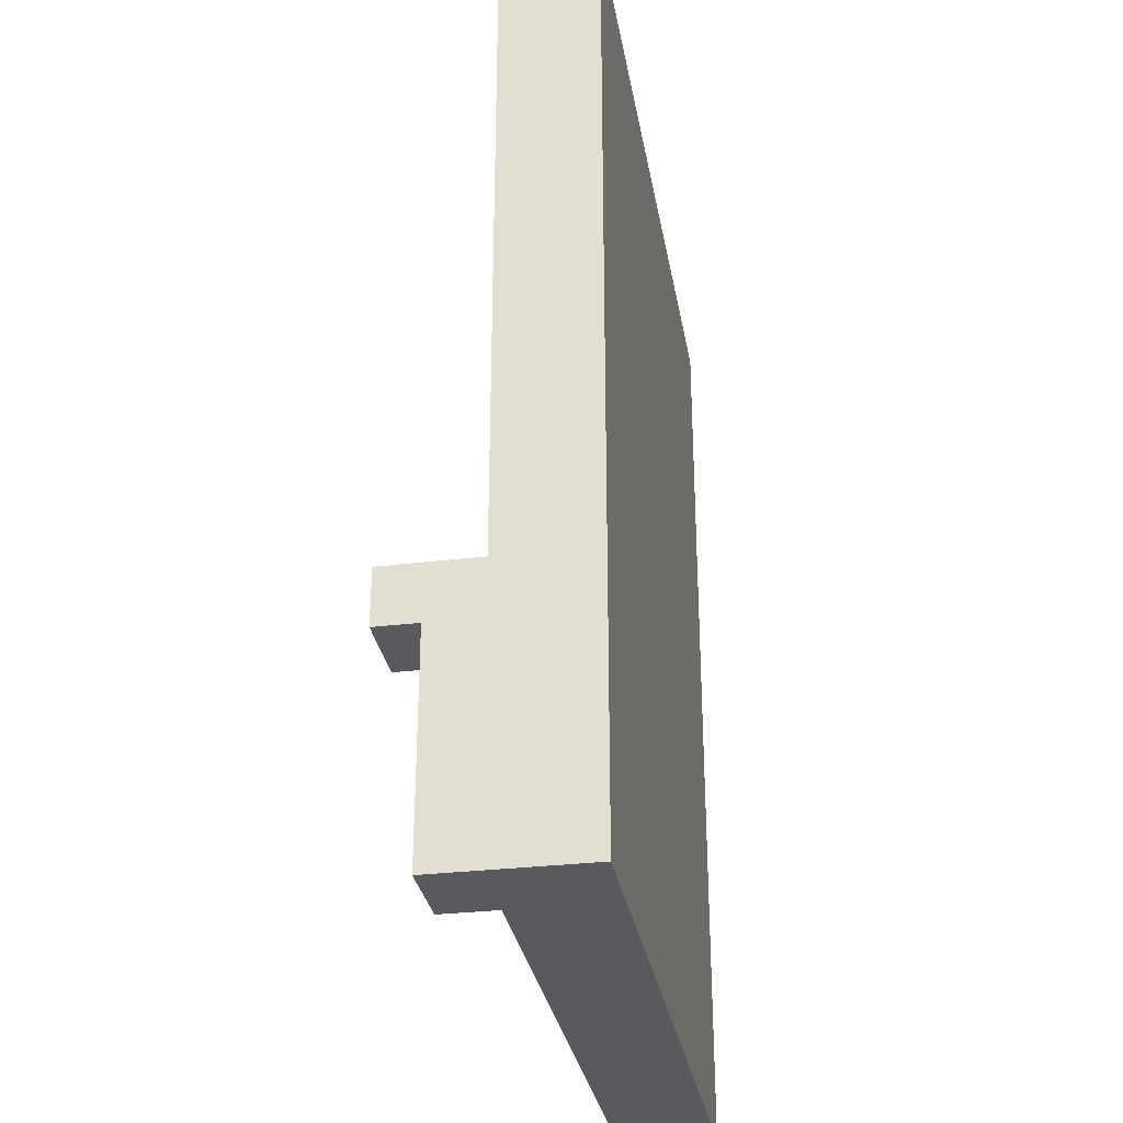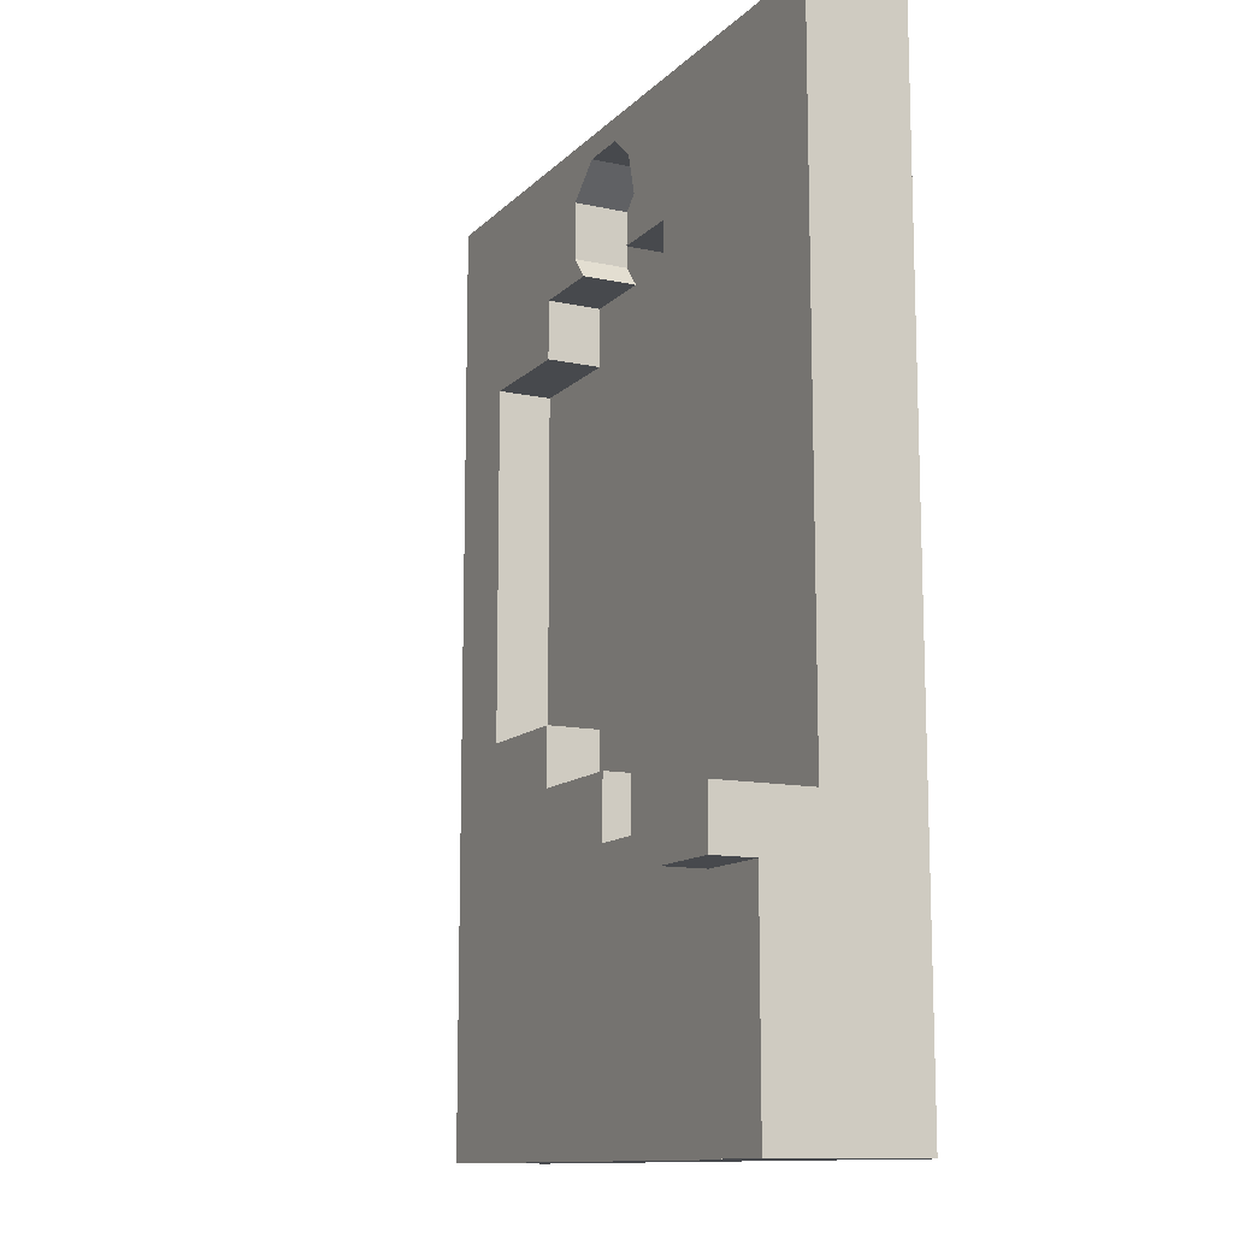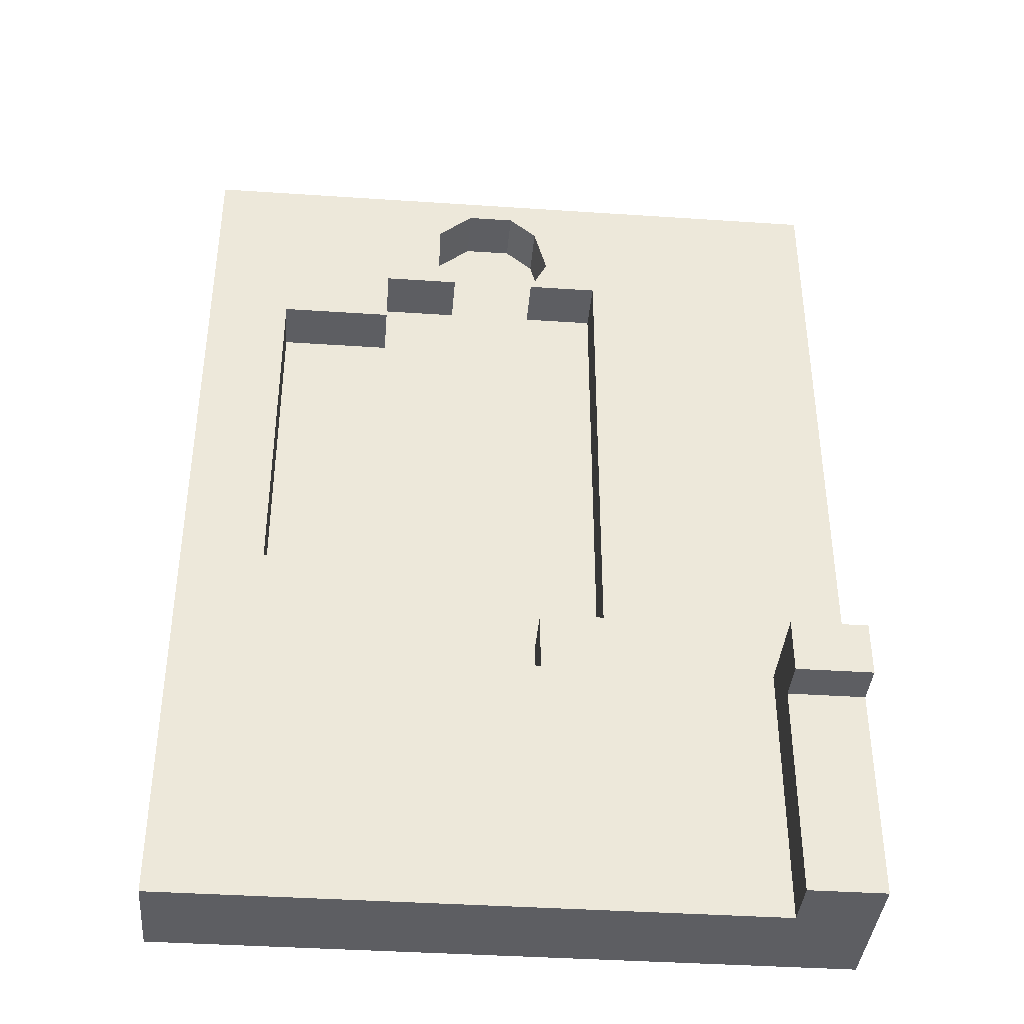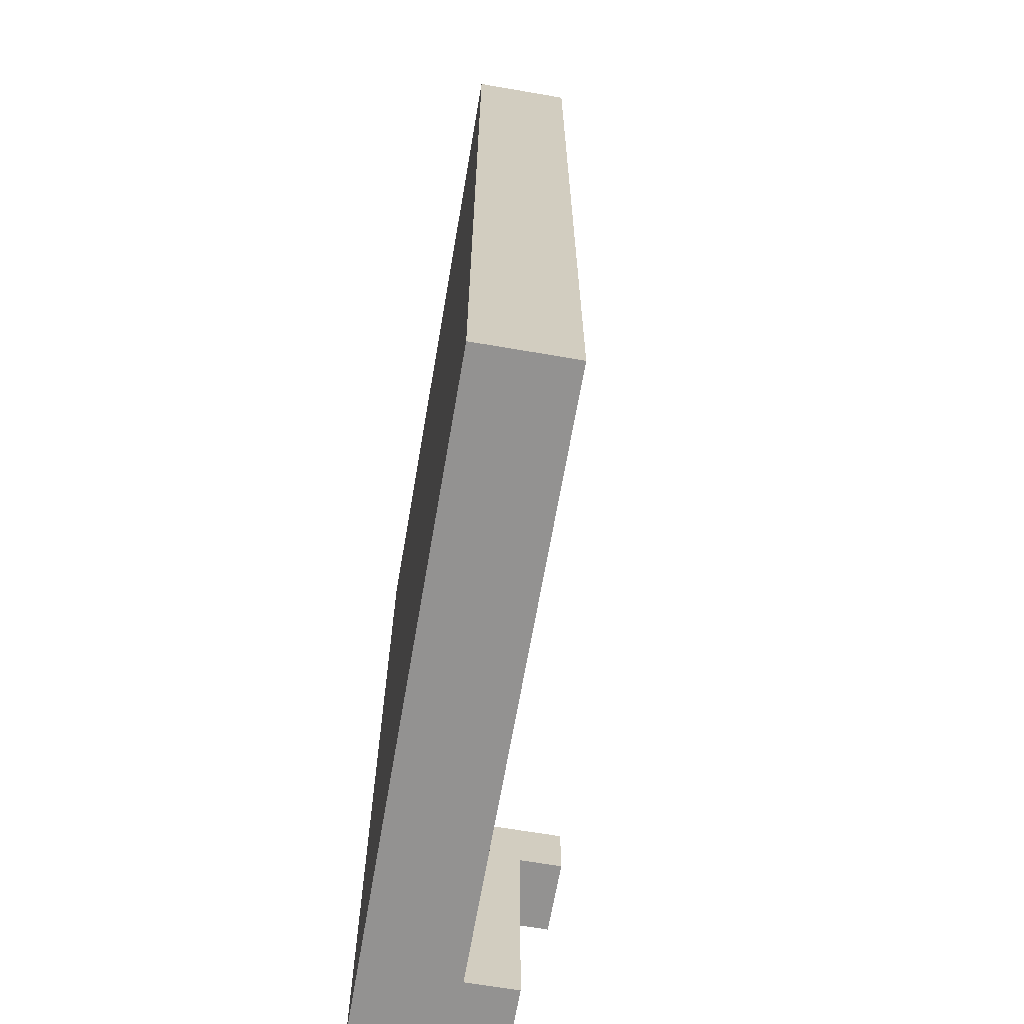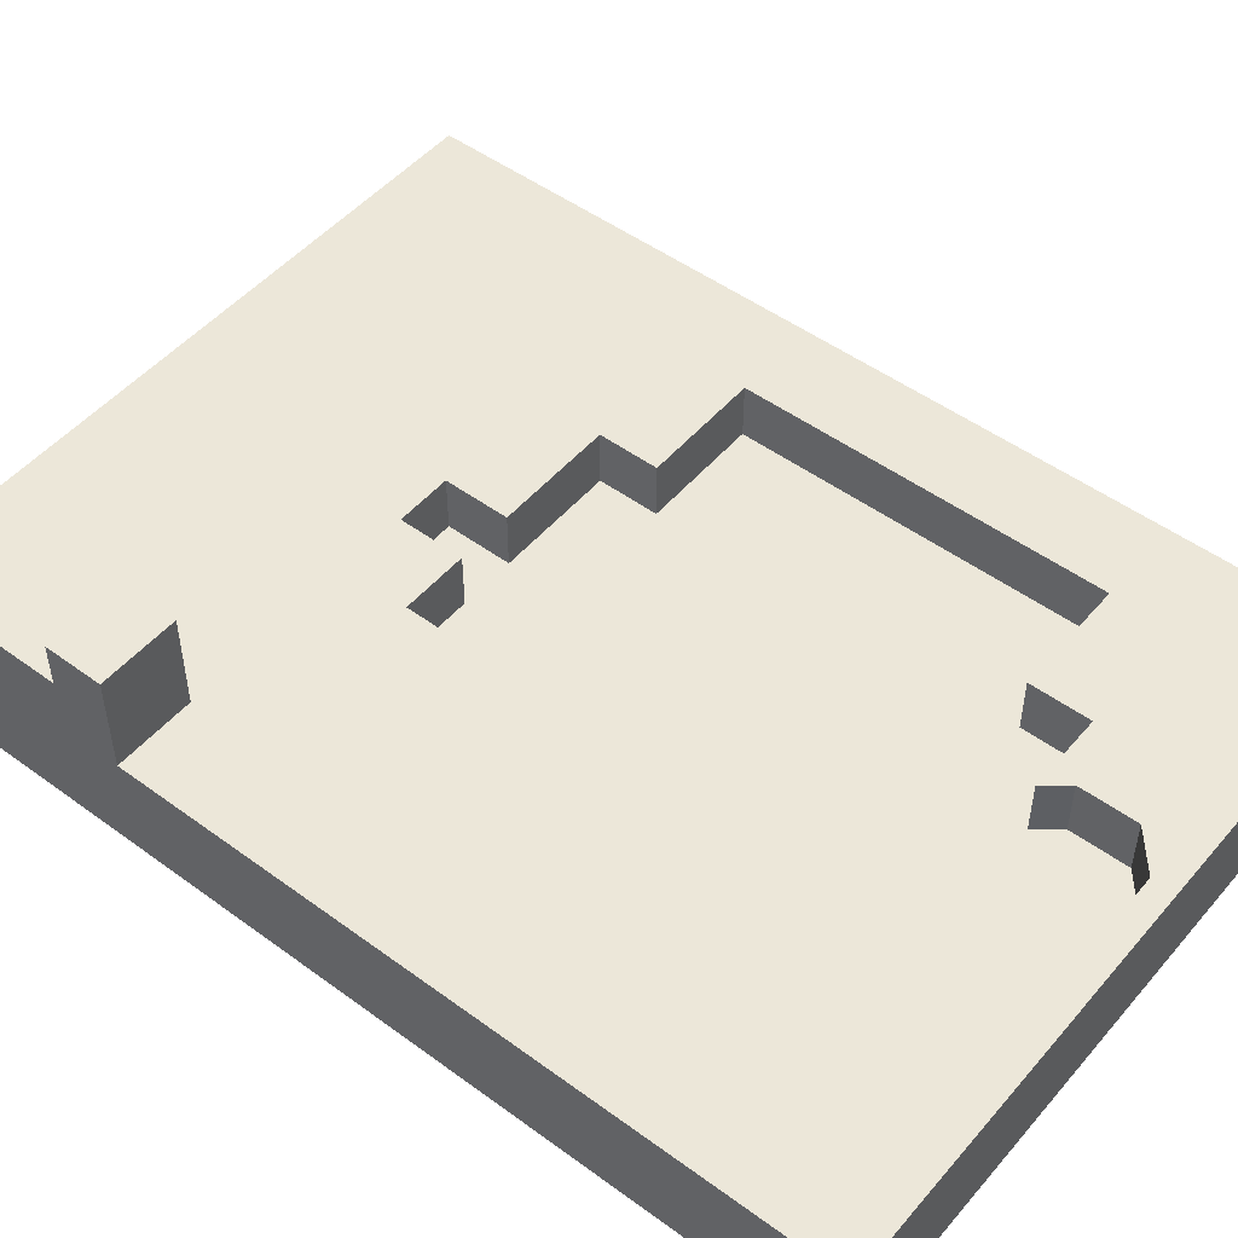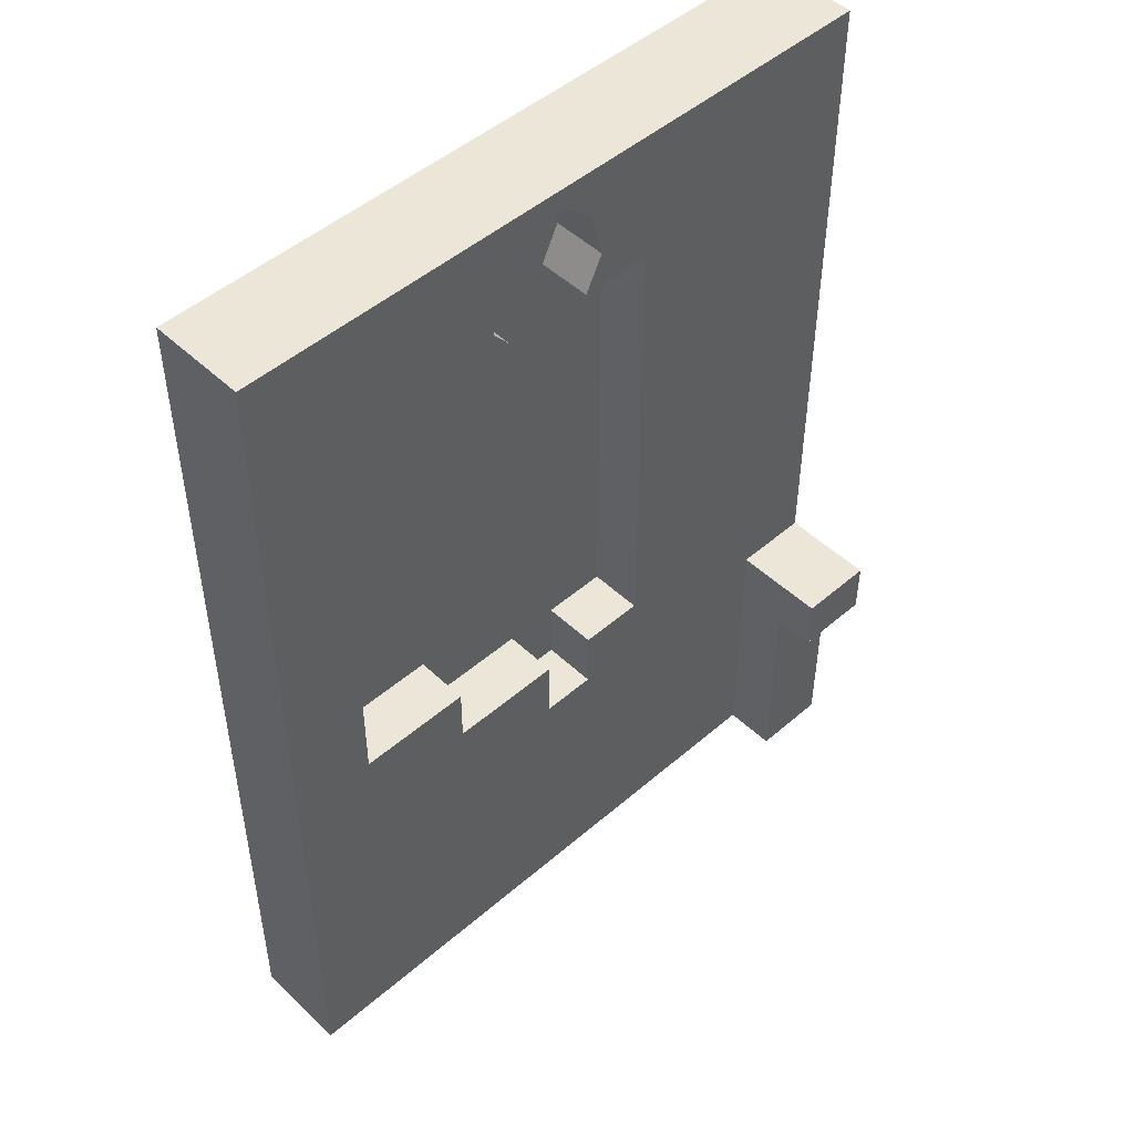
<metadata>
{"format":"obj","ext":"obj","renderer":"f3d","projection":"perspective","resolution":1024,"background":"white","views":[{"elev":-31.0,"azim":-80.2,"up":"+Z"},{"elev":-12.3,"azim":-116.5,"up":"+Z"},{"elev":-39.1,"azim":175.2,"up":"+Z"},{"elev":-66.4,"azim":80.2,"up":"+Z"},{"elev":49.8,"azim":-51.1,"up":"+Y"},{"elev":48.9,"azim":136.2,"up":"+Z"}]}
</metadata>
<code>
o Cube.514_Cube.862
v -3.288 0.0624 22.7
v -3.288 2.062 22.7
v -3.288 0.0624 3.332
v -3.288 2.062 3.332
v 10.81 0.0624 22.7
v 9.06 2.062 18.76
v 10.81 0.0624 3.332
v 10.81 2.062 3.332
v -3.288 2.062 8.942
v -1.702 2.062 3.332
v 9.06 2.062 11.47
v 1.824 2.062 18.76
v 1.824 2.062 11.47
v -3.288 3.151 8.942
v -3.288 3.151 3.332
v -1.702 3.151 3.332
v -1.702 3.151 8.942
v -3.288 3.151 7.787
v -3.288 4.021 8.942
v -1.702 3.151 7.787
v -1.702 4.021 8.942
v -1.702 4.021 7.787
v -3.288 4.021 7.787
v 10.81 2.062 8.942
v 10.81 2.062 22.7
v -1.702 2.062 22.7
v -1.702 2.062 8.942
v 10.3 2.062 10.26
v 10.3 2.062 19.97
v 0.6373 2.062 19.97
v 0.6373 2.062 10.26
v 1.824 2.062 10.26
v 6.677 2.062 11.47
v 6.677 2.062 10.26
v 1.824 2.062 19.97
v 6.717 2.062 18.76
v 6.717 2.062 19.97
v 3.169 2.062 10.26
v 3.169 2.062 8.942
v 4.283 2.062 10.26
v 4.283 2.062 8.942
v 5.132 2.062 19.97
v 3.312 2.062 19.97
v 2.937 2.062 20.71
v 3.213 2.062 21.73
v 3.797 2.062 22.23
v 4.779 2.062 22.23
v 5.518 2.062 21.6
v 5.518 2.062 20.44
v 9.06 0.9376 11.47
v 9.06 0.9376 18.76
v 6.717 0.9376 18.76
v 1.824 0.9376 18.76
v 1.824 0.9376 11.47
v 6.677 0.9376 11.47
v 1.824 0.9376 10.26
v 4.283 0.9376 10.26
v 6.677 0.9376 10.26
v 3.312 0.9376 19.97
v 1.824 0.9376 19.97
v 6.717 0.9376 19.97
v 3.169 0.9376 10.26
v 3.169 0.9376 8.942
v 4.283 0.9376 8.942
v 5.132 0.9376 19.97
v 2.937 0.9376 20.71
v 3.213 0.9376 21.73
v 3.797 0.9376 22.23
v 4.779 0.9376 22.23
v 5.518 0.9376 21.6
v 5.518 0.9376 20.44
f 2 9 1
f 4 10 3
f 8 24 7
f 25 26 5
f 7 1 3
f 9 26 27
f 34 55 33
f 10 39 41
f 27 14 9
f 20 21 17
f 10 20 27
f 9 18 4
f 4 16 10
f 15 20 16
f 22 19 21
f 18 22 20
f 14 23 18
f 17 19 14
f 29 24 28
f 46 26 47
f 30 27 26
f 32 39 31
f 6 28 11
f 6 37 29
f 12 31 30
f 13 32 31
f 55 53 52
f 44 59 43
f 34 11 28
f 35 12 30
f 40 58 34
f 32 62 38
f 40 34 41
f 33 50 11
f 55 58 57
f 53 59 65
f 63 57 64
f 69 70 65
f 45 66 44
f 38 63 39
f 43 60 35
f 46 67 45
f 35 53 12
f 47 68 46
f 39 64 41
f 11 51 6
f 6 52 36
f 48 69 47
f 41 57 40
f 49 70 48
f 13 56 32
f 37 65 42
f 12 54 13
f 36 61 37
f 42 71 49
f 3 1 9
f 9 4 3
f 7 3 10
f 10 8 7
f 5 7 24
f 24 25 5
f 1 5 26
f 26 2 1
f 7 5 1
f 9 2 26
f 34 58 55
f 24 8 41
f 10 27 39
f 41 8 10
f 27 17 14
f 20 22 21
f 17 27 20
f 10 16 20
f 15 4 18
f 9 14 18
f 4 15 16
f 15 18 20
f 22 23 19
f 18 23 22
f 14 19 23
f 17 21 19
f 29 25 24
f 25 29 37
f 37 42 49
f 37 49 48
f 35 30 45
f 44 43 35
f 45 44 35
f 25 37 48
f 25 48 47
f 45 30 26
f 25 47 26
f 46 45 26
f 30 31 27
f 27 31 39
f 32 38 39
f 6 29 28
f 6 36 37
f 12 13 31
f 51 50 52
f 55 54 53
f 52 50 55
f 44 66 59
f 34 33 11
f 40 57 58
f 32 56 62
f 24 41 34
f 34 28 24
f 33 55 50
f 62 56 54
f 54 55 57
f 57 62 54
f 65 61 52
f 52 53 65
f 60 59 53
f 63 62 57
f 65 59 68
f 66 67 59
f 68 69 65
f 70 71 65
f 59 67 68
f 45 67 66
f 38 62 63
f 43 59 60
f 46 68 67
f 35 60 53
f 47 69 68
f 39 63 64
f 11 50 51
f 6 51 52
f 48 70 69
f 41 64 57
f 49 71 70
f 13 54 56
f 37 61 65
f 12 53 54
f 36 52 61
f 42 65 71

</code>
